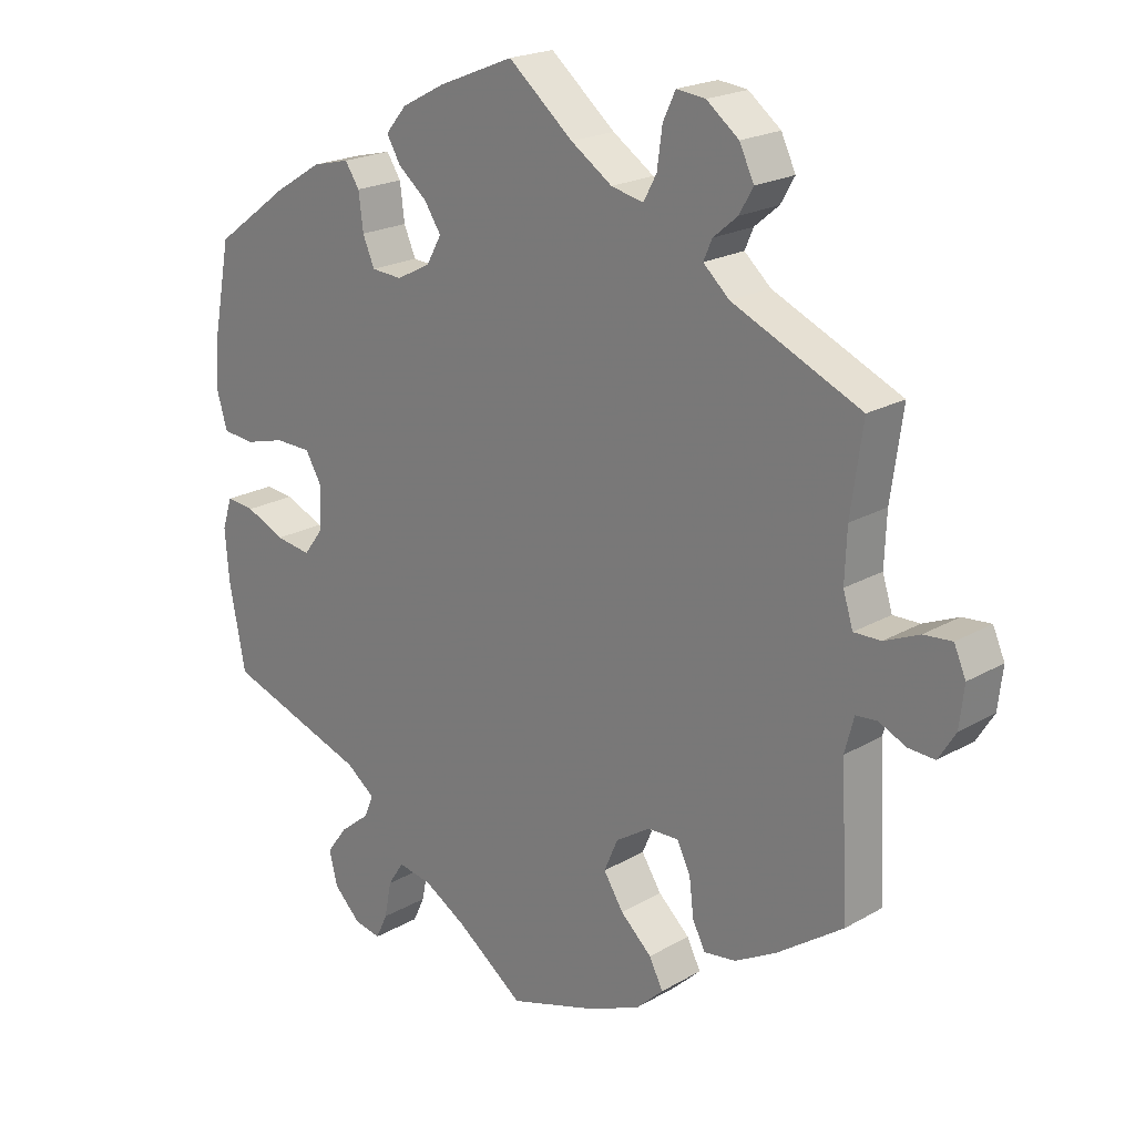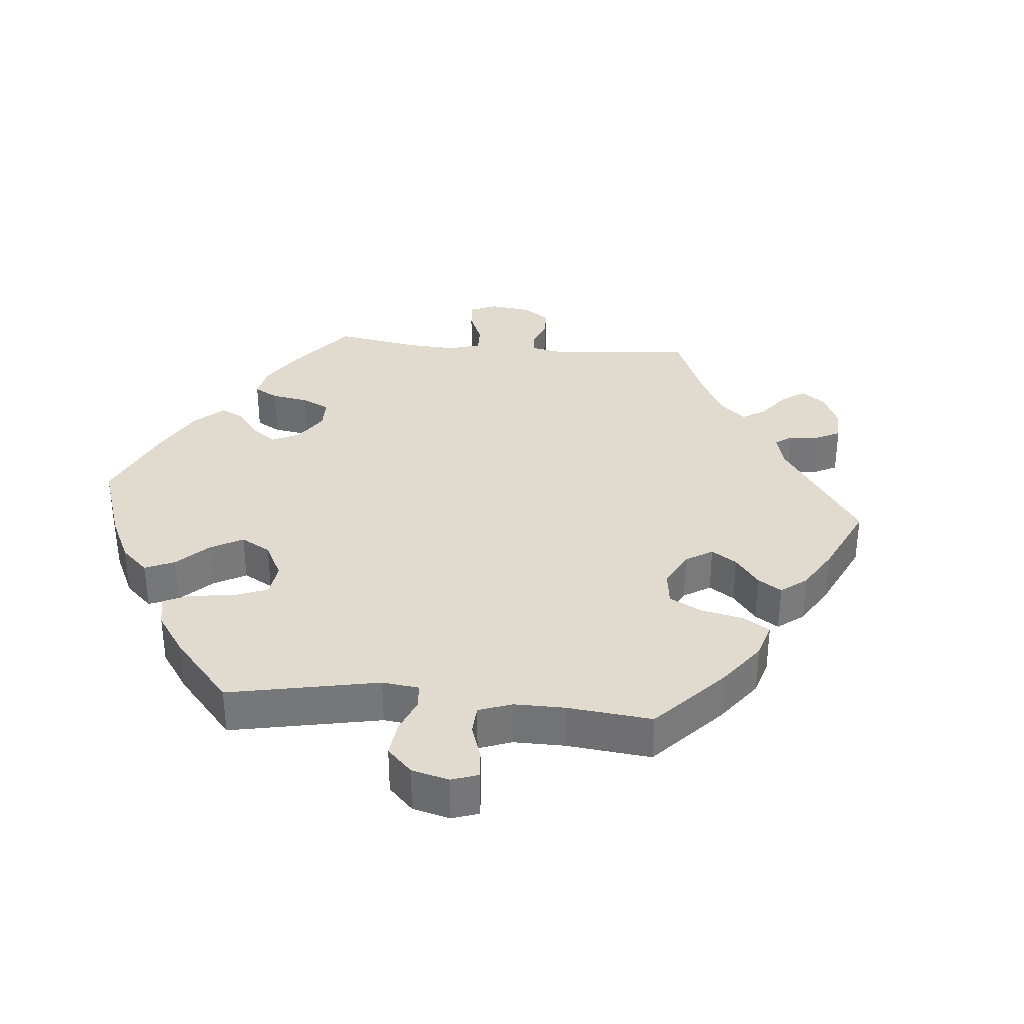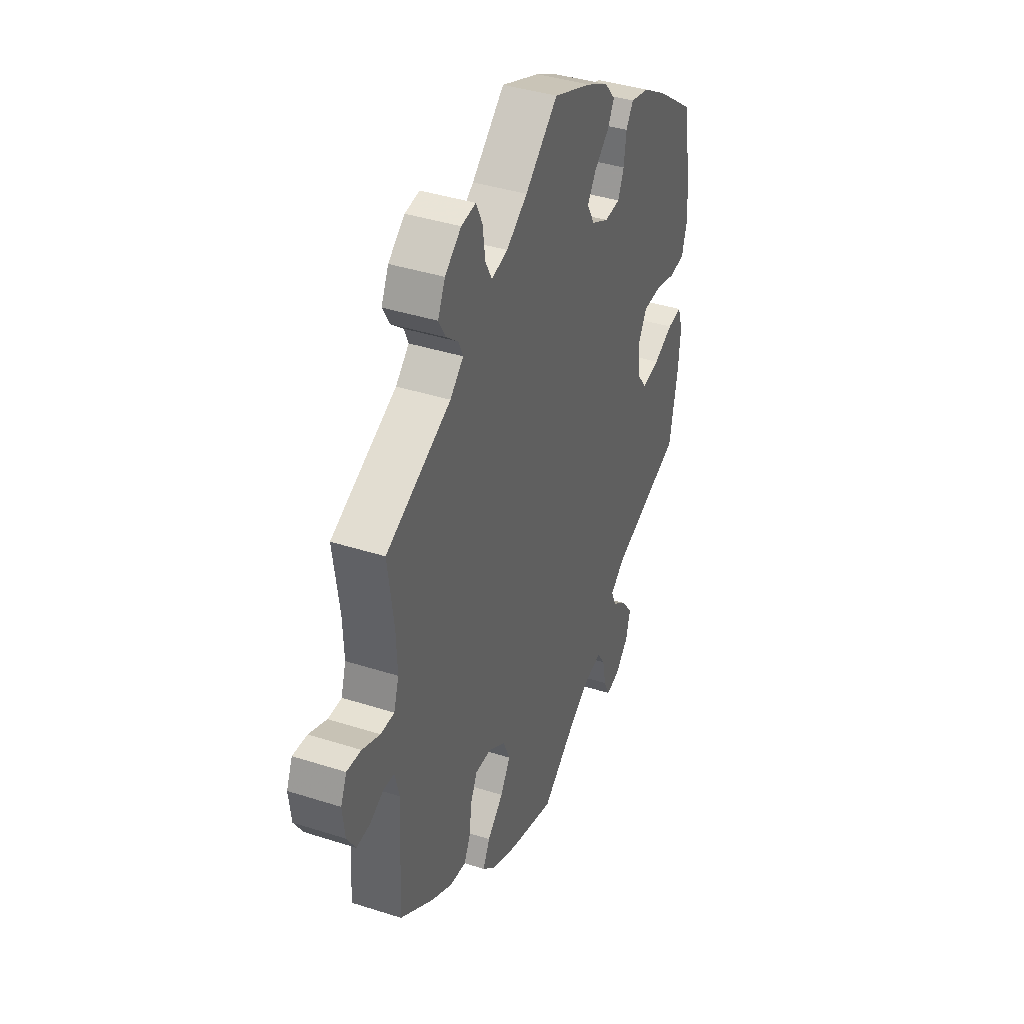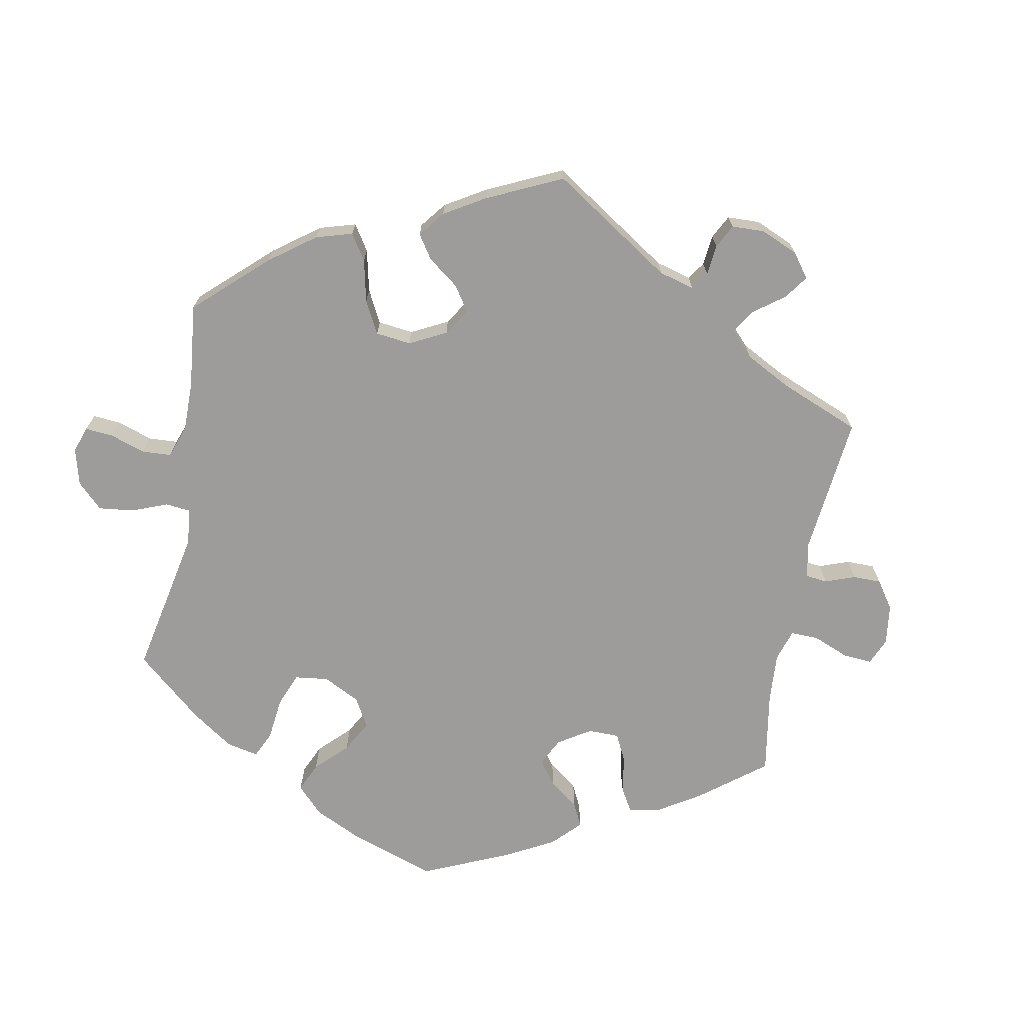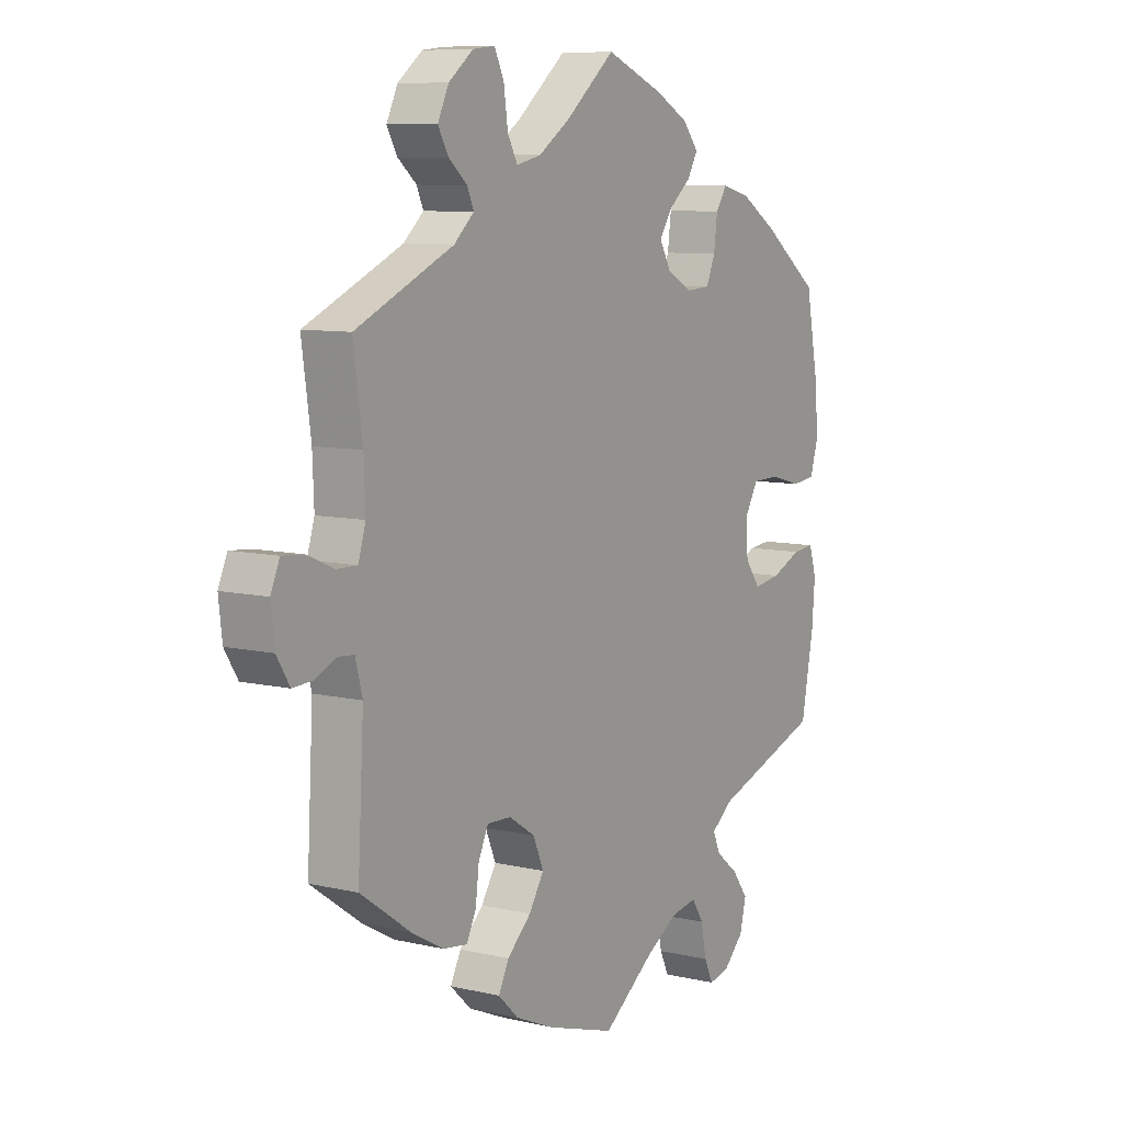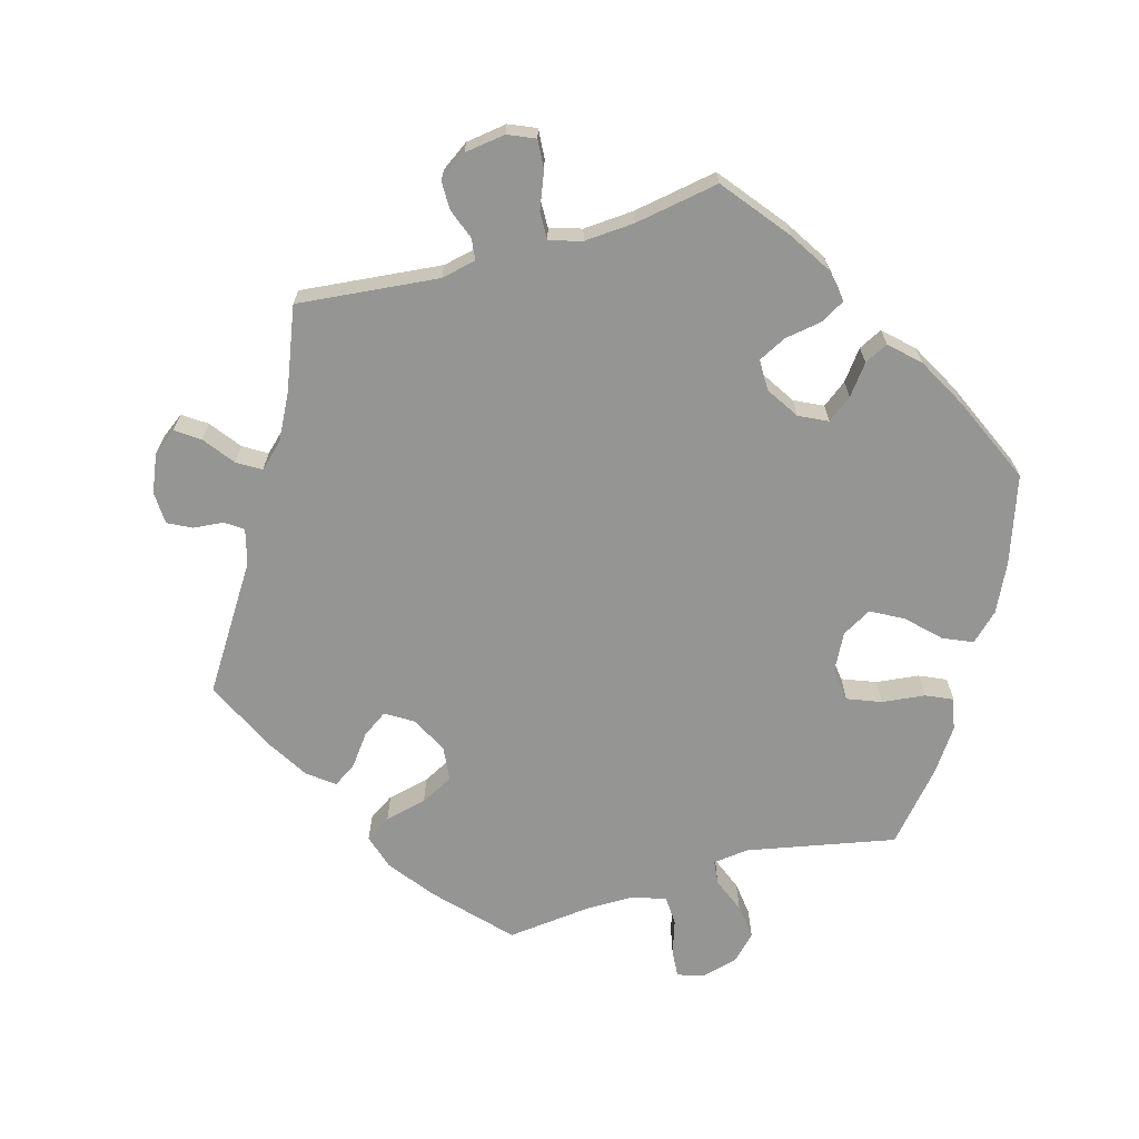
<metadata>
{"format":"obj","ext":"obj","renderer":"f3d","projection":"perspective","resolution":1024,"background":"white","views":[{"elev":21.0,"azim":-135.8,"up":"+Z"},{"elev":33.4,"azim":155.6,"up":"+Y"},{"elev":39.7,"azim":-68.3,"up":"+Z"},{"elev":-70.2,"azim":-130.7,"up":"+Y"},{"elev":8.7,"azim":-57.9,"up":"+Z"},{"elev":-67.3,"azim":-13.9,"up":"+Y"}]}
</metadata>
<code>
v -0.679 0.07 -0.018
v 0.355 0.07 -0.58
v -0.373 0.07 -0.416
v -0.256 0.07 -0.504
v -0.178 0.07 -0.323
v -0.215 0.07 -0.543
v -0.187 0.07 -0.419
v 0.563 0.07 0.175
v -0.324 0.07 -0.423
v -0.342 0.07 0.397
v -0.352 0.07 0.494
v 0.32 0.07 -0.383
v -0.302 0.07 0.433
v 0.193 0.07 0.464
v -0.686 0.07 0.043
v 0.537 0.07 -0.31
v 0.562 0.07 -0.18
v -0.162 0.07 0.496
v 0.553 0.07 0.041
v -0.235 0.07 -0.463
v 0.537 0.07 0.31
v 0.263 0.07 0.366
v -0.278 0.07 -0.287
v 0.27 0.07 0.421
v 0.198 0.07 0.321
v 0.314 0.07 -0.62
v -0.23 0.07 -0.289
v -0.099 0.07 0.538
v 0.422 0.07 0.395
v 0 0.07 -0.62
v -0.613 0.07 -0.058
v -0.298 0.07 -0.328
v -0.539 0.07 -0.042
v 0.123 0.07 0.389
v -0.302 0.07 0.615
v 0.368 0.07 -0.529
v 0.214 0.07 0.5
v -0.137 0.07 -0.577
v 0.442 0.07 0.053
v 0.336 0.07 -0.486
v 0.349 0.07 0.44
v -0.315 0.07 0.463
v -0.373 0.07 0.531
v -0.231 0.07 0.522
v -0.653 0.07 -0.06
v -0.668 0.07 0.084
v -0.519 0.07 0.181
v 0.273 0.07 -0.628
v -0.572 0.07 0.057
v -0.516 0.07 0.104
v 0.116 0.07 0.573
v -0.571 0.07 -0.039
v 0.103 0.07 -0.545
v 0.553 0.07 -0.057
v -0.258 0.07 0.62
v 0.291 0.07 -0.45
v 0.276 0.07 -0.416
v 0.387 0.07 0.052
v -0.525 0.07 -0.095
v 0.244 0.07 -0.535
v 0.182 0.07 0.538
v -0.436 0.07 -0.381
v 0.364 0.07 -0.054
v -0.157 0.07 -0.372
v 0.509 0.07 -0.061
v 0.255 0.07 -0.59
v 0.569 0.07 0.095
v 0.146 0.07 0.348
v -0.211 0.07 0.485
v 0.395 0.07 -0.095
v -0 0.07 0.62
v 0.168 0.07 -0.507
v 0.449 0.07 -0.087
v 0.149 0.07 0.428
v 0.292 0.07 0.454
v -0.305 0.07 -0.385
v -0.351 0.07 0.577
v 0.245 0.07 0.324
v 0.568 0.07 -0.104
v -0.537 0.07 -0.31
v -0.239 0.07 0.58
v -0.625 0.07 0.08
v -0.537 0.07 0.31
v 0.361 0.07 0.008
v 0.22 0.07 -0.498
v 0.505 0.07 0.036
v -0.531 0.07 0.056
v -0.679 -0 -0.018
v 0.355 -0 -0.58
v -0.373 -0 -0.416
v -0.256 -0 -0.504
v -0.178 -0 -0.323
v -0.215 -0 -0.543
v -0.187 -0 -0.419
v 0.563 -0 0.175
v -0.324 -0 -0.423
v -0.342 -0 0.397
v -0.352 -0 0.494
v 0.32 -0 -0.383
v -0.302 -0 0.433
v 0.193 -0 0.464
v -0.686 -0 0.043
v 0.537 -0 -0.31
v 0.562 -0 -0.18
v -0.162 -0 0.496
v 0.553 -0 0.041
v -0.235 -0 -0.463
v 0.537 -0 0.31
v 0.263 -0 0.366
v -0.278 -0 -0.287
v 0.27 -0 0.421
v 0.198 -0 0.321
v 0.314 -0 -0.62
v -0.23 -0 -0.289
v -0.099 -0 0.538
v 0.422 -0 0.395
v 0 -0 -0.62
v -0.613 -0 -0.058
v -0.298 -0 -0.328
v -0.539 -0 -0.042
v 0.123 -0 0.389
v -0.302 -0 0.615
v 0.368 -0 -0.529
v 0.214 -0 0.5
v -0.137 -0 -0.577
v 0.442 -0 0.053
v 0.336 -0 -0.486
v 0.349 -0 0.44
v -0.315 -0 0.463
v -0.373 -0 0.531
v -0.231 -0 0.522
v -0.653 -0 -0.06
v -0.668 -0 0.084
v -0.519 -0 0.181
v 0.273 -0 -0.628
v -0.572 -0 0.057
v -0.516 -0 0.104
v 0.116 -0 0.573
v -0.571 -0 -0.039
v 0.103 -0 -0.545
v 0.553 -0 -0.057
v -0.258 -0 0.62
v 0.291 -0 -0.45
v 0.276 -0 -0.416
v 0.387 -0 0.052
v -0.525 -0 -0.095
v 0.244 -0 -0.535
v 0.182 -0 0.538
v -0.436 -0 -0.381
v 0.364 -0 -0.054
v -0.157 -0 -0.372
v 0.509 -0 -0.061
v 0.255 -0 -0.59
v 0.569 -0 0.095
v 0.146 -0 0.348
v -0.211 -0 0.485
v 0.395 -0 -0.095
v -0 -0 0.62
v 0.168 -0 -0.507
v 0.449 -0 -0.087
v 0.149 -0 0.428
v 0.292 -0 0.454
v -0.305 -0 -0.385
v -0.351 -0 0.577
v 0.245 -0 0.324
v 0.568 -0 -0.104
v -0.537 -0 -0.31
v -0.239 -0 0.58
v -0.625 -0 0.08
v -0.537 -0 0.31
v 0.361 -0 0.008
v 0.22 -0 -0.498
v 0.505 -0 0.036
v -0.531 -0 0.056
f 22 24 75 41
f 78 22 41 29
f 61 37 14 74
f 61 74 34
f 28 71 51 61
f 18 28 61 34
f 69 18 34 68
f 35 55 81 44
f 35 44 69
f 77 35 69
f 42 11 43 77
f 13 42 77 69
f 10 13 69 68
f 47 83 10 68
f 15 46 82 49
f 15 49 87
f 1 15 87
f 52 31 45 1
f 33 52 1 87
f 59 33 87 50
f 62 80 59
f 3 62 59 50
f 32 76 9 3
f 23 32 3 50
f 6 4 20 7
f 6 7 64
f 53 30 38 6
f 72 53 6 64
f 85 72 64 5
f 26 48 66 60
f 26 60 85
f 2 26 85
f 56 40 36 2
f 56 2 85
f 57 56 85 5
f 79 17 16 12
f 73 65 54 79
f 70 73 79 12
f 63 70 12 57
f 67 19 86 39
f 67 39 58
f 8 67 58
f 78 29 21 8
f 50 47 68 25
f 27 23 50 25
f 84 63 57 5
f 58 84 5 27
f 27 25 78
f 8 58 27 78
f 128 162 111 109
f 116 128 109 165
f 161 101 124 148
f 121 161 148
f 148 138 158 115
f 121 148 115 105
f 155 121 105 156
f 131 168 142 122
f 156 131 122
f 156 122 164
f 164 130 98 129
f 156 164 129 100
f 155 156 100 97
f 155 97 170 134
f 136 169 133 102
f 174 136 102
f 174 102 88
f 88 132 118 139
f 174 88 139 120
f 137 174 120 146
f 146 167 149
f 137 146 149 90
f 90 96 163 119
f 137 90 119 110
f 94 107 91 93
f 151 94 93
f 93 125 117 140
f 151 93 140 159
f 92 151 159 172
f 147 153 135 113
f 172 147 113
f 172 113 89
f 89 123 127 143
f 172 89 143
f 92 172 143 144
f 99 103 104 166
f 166 141 152 160
f 99 166 160 157
f 144 99 157 150
f 126 173 106 154
f 145 126 154
f 145 154 95
f 95 108 116 165
f 112 155 134 137
f 112 137 110 114
f 92 144 150 171
f 114 92 171 145
f 165 112 114
f 165 114 145 95
f 8 95 154 67
f 67 154 106 19
f 19 106 173 86
f 86 173 126 39
f 39 126 145 58
f 58 145 171 84
f 84 171 150 63
f 63 150 157 70
f 70 157 160 73
f 73 160 152 65
f 65 152 141 54
f 54 141 166 79
f 79 166 104 17
f 17 104 103 16
f 16 103 99 12
f 12 99 144 57
f 57 144 143 56
f 56 143 127 40
f 40 127 123 36
f 36 123 89 2
f 2 89 113 26
f 26 113 135 48
f 48 135 153 66
f 66 153 147 60
f 60 147 172 85
f 85 172 159 72
f 72 159 140 53
f 53 140 117 30
f 30 117 125 38
f 38 125 93 6
f 6 93 91 4
f 4 91 107 20
f 20 107 94 7
f 7 94 151 64
f 64 151 92 5
f 5 92 114 27
f 27 114 110 23
f 23 110 119 32
f 32 119 163 76
f 76 163 96 9
f 9 96 90 3
f 3 90 149 62
f 62 149 167 80
f 80 167 146 59
f 59 146 120 33
f 33 120 139 52
f 52 139 118 31
f 31 118 132 45
f 45 132 88 1
f 1 88 102 15
f 15 102 133 46
f 46 133 169 82
f 82 169 136 49
f 49 136 174 87
f 87 174 137 50
f 50 137 134 47
f 47 134 170 83
f 83 170 97 10
f 10 97 100 13
f 13 100 129 42
f 42 129 98 11
f 11 98 130 43
f 43 130 164 77
f 77 164 122 35
f 35 122 142 55
f 55 142 168 81
f 81 168 131 44
f 44 131 156 69
f 69 156 105 18
f 18 105 115 28
f 28 115 158 71
f 71 158 138 51
f 51 138 148 61
f 61 148 124 37
f 37 124 101 14
f 14 101 161 74
f 74 161 121 34
f 34 121 155 68
f 68 155 112 25
f 25 112 165 78
f 78 165 109 22
f 22 109 111 24
f 24 111 162 75
f 75 162 128 41
f 41 128 116 29
f 29 116 108 21
f 21 108 95 8

</code>
